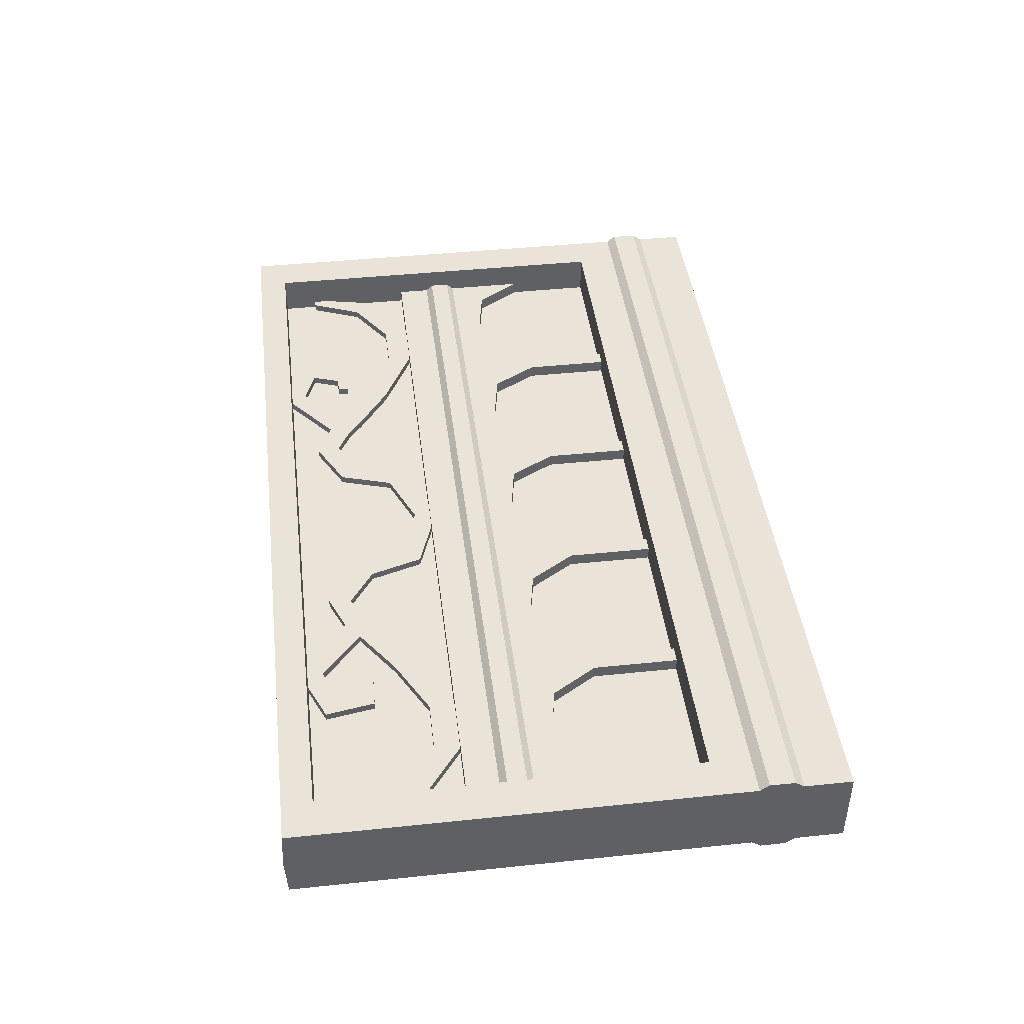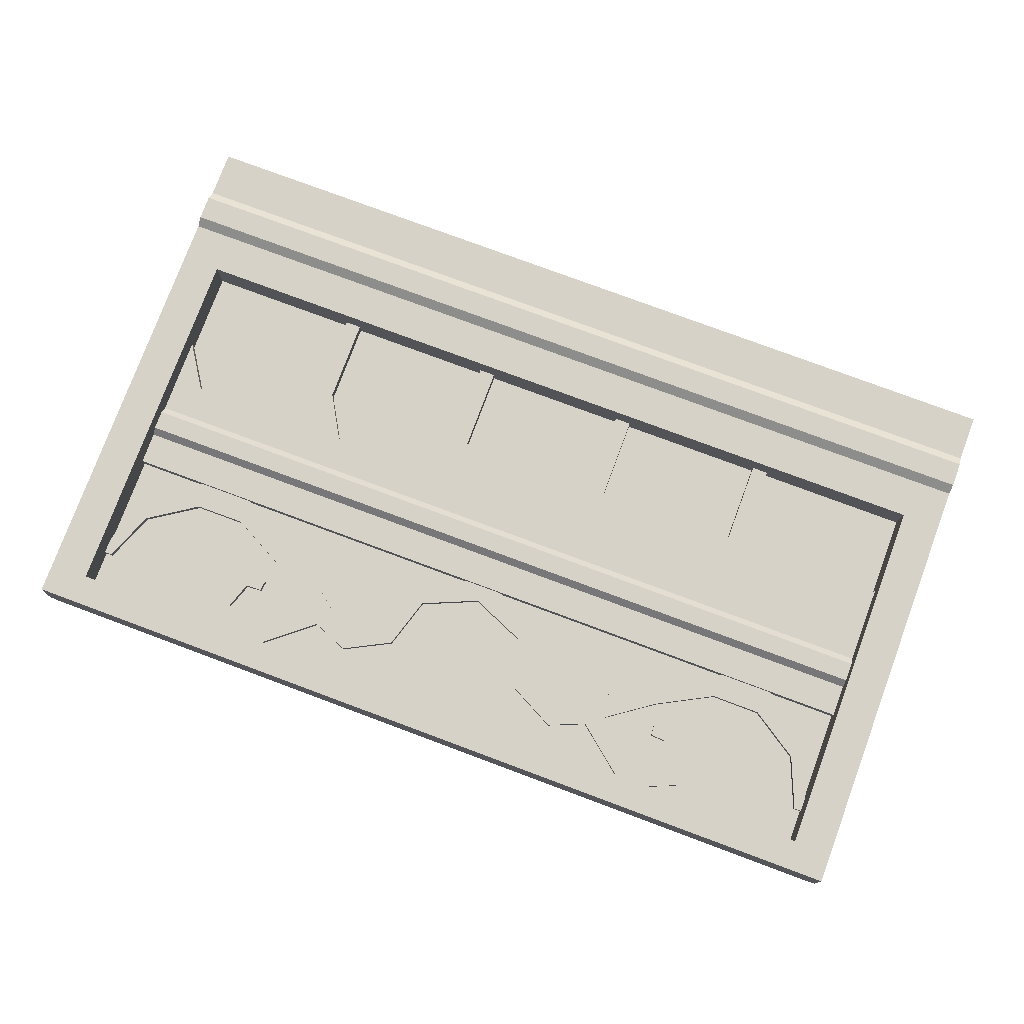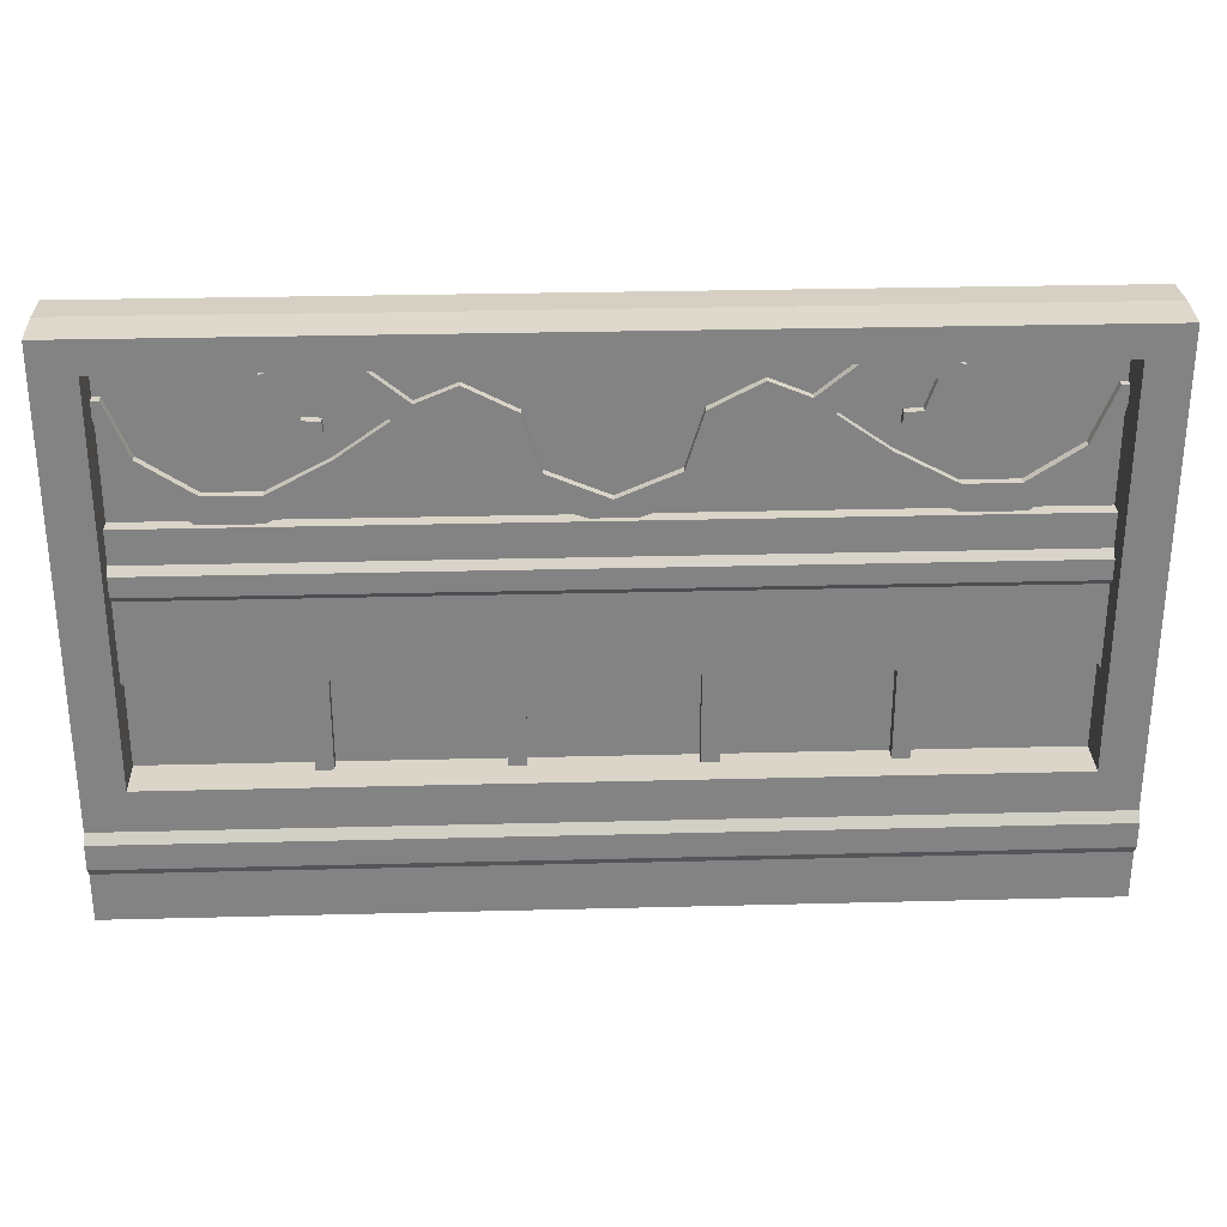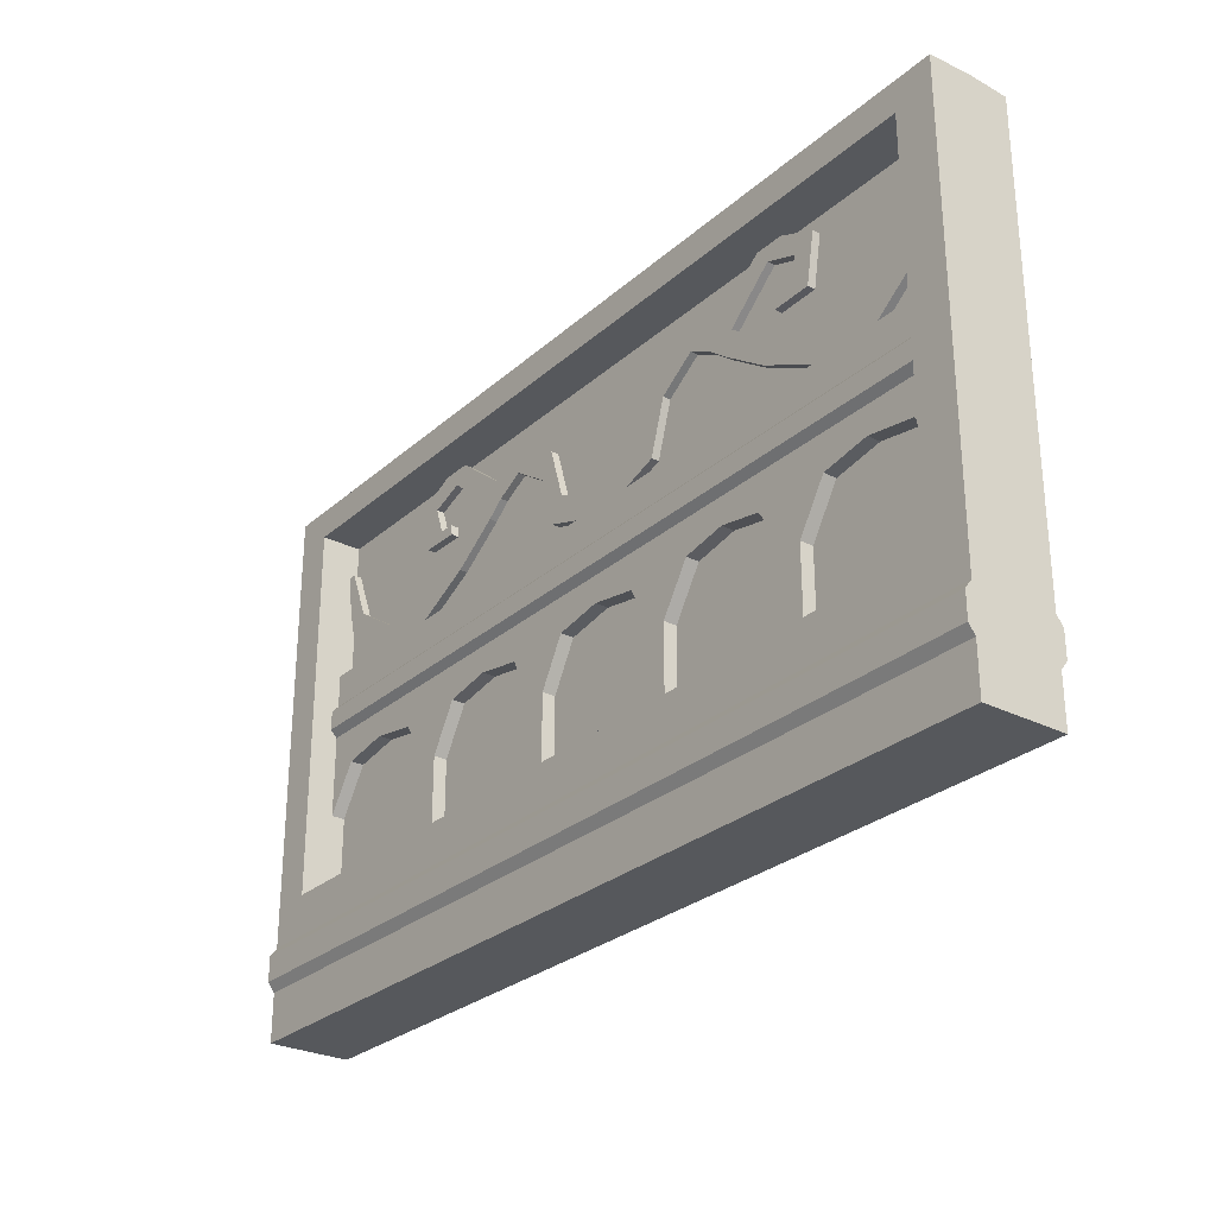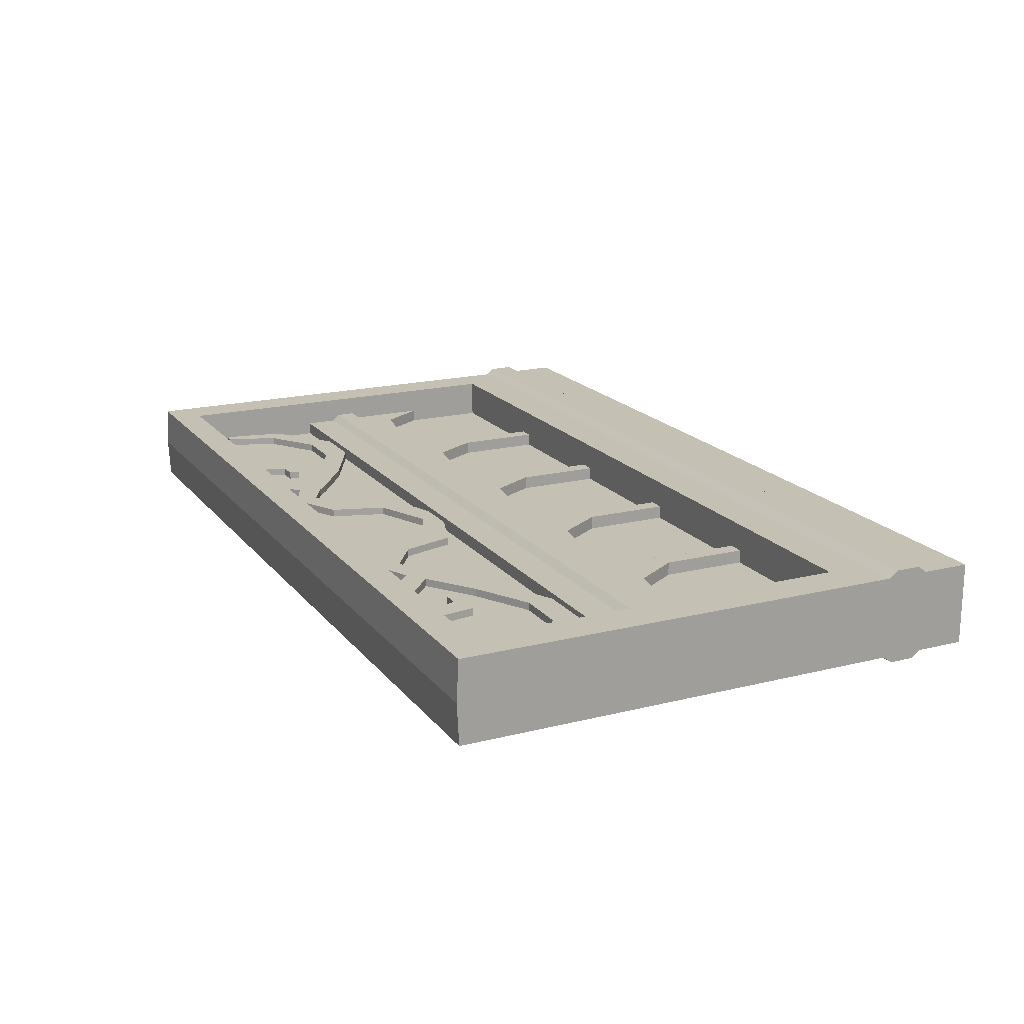
<metadata>
{"format":"obj","ext":"obj","renderer":"f3d","projection":"perspective","resolution":1024,"background":"white","views":[{"elev":43.5,"azim":-97.0,"up":"+Z"},{"elev":78.0,"azim":-159.6,"up":"+Z"},{"elev":29.1,"azim":177.8,"up":"+Y"},{"elev":-27.9,"azim":-127.5,"up":"+Y"},{"elev":18.2,"azim":-115.9,"up":"+Z"}]}
</metadata>
<code>
v 239 91.98 -3.673
v 11.02 91.98 -3.673
v 239 82.74 -3.673
v 11.02 82.74 -3.673
v 239 90.05 -5.53
v 239 84.67 -5.53
v 11.02 90.05 -5.53
v 11.02 84.67 -5.53
v 144.5 105.8 -2.147
v 125 99.13 -2.147
v 140.8 112.4 -2.147
v 125 105.7 -2.147
v 149 120.6 -2.147
v 145.3 127.1 -2.147
v 166.8 123.6 -2.147
v 169 129.8 -2.147
v 184.4 110.6 -2.147
v 187.2 116.6 -2.147
v 203.1 101.1 -2.147
v 203.1 108.1 -2.147
v 236.2 114 -2.147
v 231.1 117.3 -2.147
v 239.8 131.7 -2.147
v 237 131.8 -2.147
v 217.2 108.2 -2.147
v 218.7 101.1 -2.147
v 174 125.8 -2.147
v 171.5 119.7 -2.147
v 186.5 143.9 -2.147
v 187.1 137.2 -2.147
v 202.4 137.1 -2.147
v 196.3 133.8 -2.147
v 200 123.3 -2.147
v 193.7 126.2 -2.147
v 188.9 123.1 -2.147
v 189.2 125.9 -2.147
v 158.6 134 -2.147
v 159.4 127.7 -2.147
v 105.5 105.8 -2.147
v 109.2 112.4 -2.147
v 101 120.6 -2.147
v 104.7 127.1 -2.147
v 83.15 123.6 -2.147
v 80.99 129.8 -2.147
v 65.6 110.6 -2.147
v 62.78 116.6 -2.147
v 46.9 101.1 -2.147
v 46.9 108.1 -2.147
v 13.82 114 -2.147
v 18.92 117.3 -2.147
v 10.18 131.7 -2.147
v 13.02 131.8 -2.147
v 32.82 108.2 -2.147
v 31.28 101.1 -2.147
v 75.98 125.8 -2.147
v 78.47 119.7 -2.147
v 63.54 143.9 -2.147
v 62.87 137.2 -2.147
v 47.59 137.1 -2.147
v 53.65 133.8 -2.147
v 49.99 123.3 -2.147
v 56.28 126.2 -2.147
v 61.1 123.1 -2.147
v 60.83 125.9 -2.147
v 91.37 134 -2.147
v 90.59 127.7 -2.147
v 195.7 36.47 -3.673
v 191.1 36.47 -3.673
v 195.7 60.32 -3.673
v 191.1 60.32 -3.673
v 150.1 36.47 -3.673
v 145.5 36.47 -3.673
v 150.1 60.32 -3.673
v 145.5 60.32 -3.673
v 104.5 36.47 -3.673
v 99.92 36.47 -3.673
v 104.5 60.32 -3.673
v 99.92 60.32 -3.673
v 58.89 36.47 -3.673
v 54.33 36.47 -3.673
v 58.89 60.32 -3.673
v 54.33 60.32 -3.673
v 157.4 73.04 -3.673
v 138.4 73.04 -3.673
v 91.72 73.04 -3.673
v 111.5 73.04 -3.673
v 183.8 73.04 -3.673
v 203.8 73.04 -3.673
v 11.02 60.32 -3.673
v 19.08 73.04 -3.673
v 11.02 101.1 -3.673
v 124.9 101.1 -3.673
v 32.67 75.36 -3.673
v 46.27 73.04 -3.673
v 67.1 73.04 -3.673
v 79.41 75.36 -3.673
v 125 75.36 -3.673
v 239 101.1 -3.673
v 239 60.32 -3.673
v 230.8 73.04 -3.673
v 217.3 75.36 -3.673
v 170.6 75.36 -3.673
v 0 25.21 -11.25
v 250 25.21 -11.25
v 250 150 -11.25
v 0 150 -11.25
v 11.02 36.47 -11.25
v 239 36.47 -11.25
v 11.02 141.6 -11.25
v 239 141.6 -11.25
v 250 13.28 -11.25
v 0 13.28 -11.25
v 250 0 -11.25
v 0 0 -11.25
v 250 22.72 -13.11
v 250 15.77 -13.11
v 0 22.72 -13.11
v 0 15.77 -13.11
v 0 25.21 0
v 0 150.6 0
v 250 25.21 0
v 250 150.6 0
v 11.02 36.47 0
v 239 36.47 0
v 11.02 141.6 0
v 239 141.6 0
v 250 13.28 0
v 0 13.28 0
v 250 0 0
v 0 0 0
v 239 91.98 3.673
v 11.02 91.98 3.673
v 239 82.74 3.673
v 11.02 82.74 3.673
v 239 90.05 5.53
v 239 84.67 5.53
v 11.02 90.05 5.53
v 11.02 84.67 5.53
v 144.5 105.8 2.147
v 125 99.13 2.147
v 140.8 112.4 2.147
v 125 105.7 2.147
v 149 120.6 2.147
v 145.3 127.1 2.147
v 166.8 123.6 2.147
v 169 129.8 2.147
v 184.4 110.6 2.147
v 187.2 116.6 2.147
v 203.1 101.1 2.147
v 203.1 108.1 2.147
v 236.2 114 2.147
v 231.1 117.3 2.147
v 239.8 131.7 2.147
v 237 131.8 2.147
v 217.2 108.2 2.147
v 218.7 101.1 2.147
v 174 125.8 2.147
v 171.5 119.7 2.147
v 186.5 143.9 2.147
v 187.1 137.2 2.147
v 202.4 137.1 2.147
v 196.3 133.8 2.147
v 200 123.3 2.147
v 193.7 126.2 2.147
v 188.9 123.1 2.147
v 189.2 125.9 2.147
v 158.6 134 2.147
v 159.4 127.7 2.147
v 105.5 105.8 2.147
v 109.2 112.4 2.147
v 101 120.6 2.147
v 104.7 127.1 2.147
v 83.15 123.6 2.147
v 80.99 129.8 2.147
v 65.6 110.6 2.147
v 62.78 116.6 2.147
v 46.9 101.1 2.147
v 46.9 108.1 2.147
v 13.82 114 2.147
v 18.92 117.3 2.147
v 10.18 131.7 2.147
v 13.02 131.8 2.147
v 32.82 108.2 2.147
v 31.28 101.1 2.147
v 75.98 125.8 2.147
v 78.47 119.7 2.147
v 63.54 143.9 2.147
v 62.87 137.2 2.147
v 47.59 137.1 2.147
v 53.65 133.8 2.147
v 49.99 123.3 2.147
v 56.28 126.2 2.147
v 61.1 123.1 2.147
v 60.83 125.9 2.147
v 91.37 134 2.147
v 90.59 127.7 2.147
v 195.7 36.47 3.673
v 191.1 36.47 3.673
v 195.7 60.32 3.673
v 191.1 60.32 3.673
v 150.1 36.47 3.673
v 145.5 36.47 3.673
v 150.1 60.32 3.673
v 145.5 60.32 3.673
v 104.5 36.47 3.673
v 99.92 36.47 3.673
v 104.5 60.32 3.673
v 99.92 60.32 3.673
v 58.89 36.47 3.673
v 54.33 36.47 3.673
v 58.89 60.32 3.673
v 54.33 60.32 3.673
v 157.4 73.04 3.673
v 138.4 73.04 3.673
v 91.72 73.04 3.673
v 111.5 73.04 3.673
v 183.8 73.04 3.673
v 203.8 73.04 3.673
v 11.02 60.32 3.673
v 19.08 73.04 3.673
v 11.02 101.1 3.673
v 124.9 101.1 3.673
v 32.67 75.36 3.673
v 46.27 73.04 3.673
v 67.1 73.04 3.673
v 79.41 75.36 3.673
v 125 75.36 3.673
v 239 101.1 3.673
v 239 60.32 3.673
v 230.8 73.04 3.673
v 217.3 75.36 3.673
v 170.6 75.36 3.673
v 0 25.21 11.25
v 250 25.21 11.25
v 250 150 11.25
v 0 150 11.25
v 11.02 36.47 11.25
v 239 36.47 11.25
v 11.02 141.6 11.25
v 239 141.6 11.25
v 250 13.28 11.25
v 0 13.28 11.25
v 250 0 11.25
v 0 0 11.25
v 250 22.72 13.11
v 250 15.77 13.11
v 0 22.72 13.11
v 0 15.77 13.11
f 6 8 7 5
f 5 7 2 1
f 6 3 4 8
f 9 10 12 11
f 9 11 14 13
f 13 14 37 38
f 15 16 27 28
f 17 18 20 19
f 19 20 25 26
f 21 22 24 23
f 26 25 22 21
f 28 27 18 17
f 27 16 29 30
f 30 29 31 32
f 32 31 33 34
f 34 33 35 36
f 38 37 16 15
f 39 40 12 10
f 39 41 42 40
f 41 66 65 42
f 43 56 55 44
f 45 47 48 46
f 47 54 53 48
f 49 51 52 50
f 54 49 50 53
f 56 45 46 55
f 55 58 57 44
f 58 60 59 57
f 60 62 61 59
f 62 64 63 61
f 66 43 44 65
f 10 9 139 140
f 14 11 141 144
f 37 14 144 167
f 20 18 148 150
f 25 20 150 155
f 24 22 152 154
f 22 25 155 152
f 18 27 157 148
f 29 16 146 159
f 31 29 159 161
f 33 31 161 163
f 36 35 165 166
f 35 33 163 165
f 16 37 167 146
f 12 40 170 142
f 41 39 169 171
f 66 41 171 196
f 56 43 173 186
f 47 45 175 177
f 54 47 177 184
f 52 51 181 182
f 51 49 179 181
f 49 54 184 179
f 45 56 186 175
f 58 55 185 188
f 60 58 188 190
f 62 60 190 192
f 64 62 192 194
f 43 66 196 173
f 68 70 69 67
f 72 74 73 71
f 76 78 77 75
f 80 82 81 79
f 83 73 74 84
f 86 77 78 85
f 88 69 70 87
f 89 91 90
f 91 92 90
f 90 92 93
f 93 92 94
f 94 92 95
f 95 92 96
f 96 92 85
f 85 92 86
f 97 86 92
f 95 81 82 94
f 99 100 98
f 98 100 92
f 100 101 92
f 101 88 92
f 88 87 92
f 87 102 92
f 102 83 92
f 83 84 92
f 92 84 97
f 68 67 197 198
f 72 71 201 202
f 76 75 205 206
f 80 79 209 210
f 84 74 204 214
f 73 83 213 203
f 85 78 208 215
f 77 86 216 207
f 87 70 200 217
f 69 88 218 199
f 95 96 226 225
f 96 85 215 226
f 86 97 227 216
f 81 95 225 211
f 99 98 228 229
f 100 99 229 230
f 101 100 230 231
f 88 101 231 218
f 102 87 217 232
f 83 102 232 213
f 97 84 214 227
f 104 103 107 108
f 109 107 103 106
f 105 104 108 110
f 109 106 105 110
f 116 118 117 115
f 113 114 112 111
f 115 117 103 104
f 111 116 115 104
f 103 117 118 112
f 116 111 112 118
f 106 120 122 105
f 120 106 103 119
f 126 110 108 124
f 121 104 105 122
f 123 107 109 125
f 124 108 107 123
f 110 126 125 109
f 104 121 127 111
f 112 128 119 103
f 111 127 129 113
f 130 114 113 129
f 114 130 128 112
f 136 135 137 138
f 135 131 132 137
f 136 138 134 133
f 139 141 142 140
f 139 143 144 141
f 143 168 167 144
f 145 158 157 146
f 147 149 150 148
f 149 156 155 150
f 151 153 154 152
f 156 151 152 155
f 158 147 148 157
f 157 160 159 146
f 160 162 161 159
f 162 164 163 161
f 164 166 165 163
f 168 145 146 167
f 169 140 142 170
f 169 170 172 171
f 171 172 195 196
f 173 174 185 186
f 175 176 178 177
f 177 178 183 184
f 179 180 182 181
f 184 183 180 179
f 186 185 176 175
f 185 174 187 188
f 188 187 189 190
f 190 189 191 192
f 192 191 193 194
f 196 195 174 173
f 12 142 141 11
f 13 143 139 9
f 38 168 143 13
f 28 158 145 15
f 19 149 147 17
f 26 156 149 19
f 23 153 151 21
f 24 154 153 23
f 21 151 156 26
f 17 147 158 28
f 30 160 157 27
f 32 162 160 30
f 34 164 162 32
f 36 166 164 34
f 15 145 168 38
f 10 140 169 39
f 42 172 170 40
f 65 195 172 42
f 48 178 176 46
f 53 183 178 48
f 52 182 180 50
f 50 180 183 53
f 46 176 185 55
f 57 187 174 44
f 59 189 187 57
f 61 191 189 59
f 63 193 191 61
f 64 194 193 63
f 44 174 195 65
f 198 197 199 200
f 202 201 203 204
f 206 205 207 208
f 210 209 211 212
f 213 214 204 203
f 216 215 208 207
f 218 217 200 199
f 219 220 221
f 221 220 222
f 220 223 222
f 223 224 222
f 224 225 222
f 225 226 222
f 226 215 222
f 215 216 222
f 227 222 216
f 225 224 212 211
f 229 228 230
f 228 222 230
f 230 222 231
f 231 222 218
f 218 222 217
f 217 222 232
f 232 222 213
f 213 222 214
f 222 227 214
f 69 199 197 67
f 68 198 200 70
f 73 203 201 71
f 72 202 204 74
f 77 207 205 75
f 76 206 208 78
f 81 211 209 79
f 80 210 212 82
f 90 220 219 89
f 89 219 221 91
f 91 221 222 92
f 93 223 220 90
f 94 224 223 93
f 82 212 224 94
f 92 222 228 98
f 234 238 237 233
f 239 236 233 237
f 235 240 238 234
f 239 240 235 236
f 246 245 247 248
f 243 241 242 244
f 245 234 233 247
f 241 234 245 246
f 233 242 248 247
f 246 248 242 241
f 236 235 122 120
f 120 119 233 236
f 126 124 238 240
f 121 122 235 234
f 123 125 239 237
f 124 123 237 238
f 240 239 125 126
f 234 241 127 121
f 242 233 119 128
f 241 243 129 127
f 130 129 243 244
f 244 242 128 130
v 11.02 36.47 0
v 239 36.47 0
v 11.02 141.6 0
v 239 141.6 0
v 11.02 36.47 0
v 239 36.47 0
v 11.02 141.6 0
v 239 141.6 0
f 249 250 252 251
f 253 255 256 254

</code>
